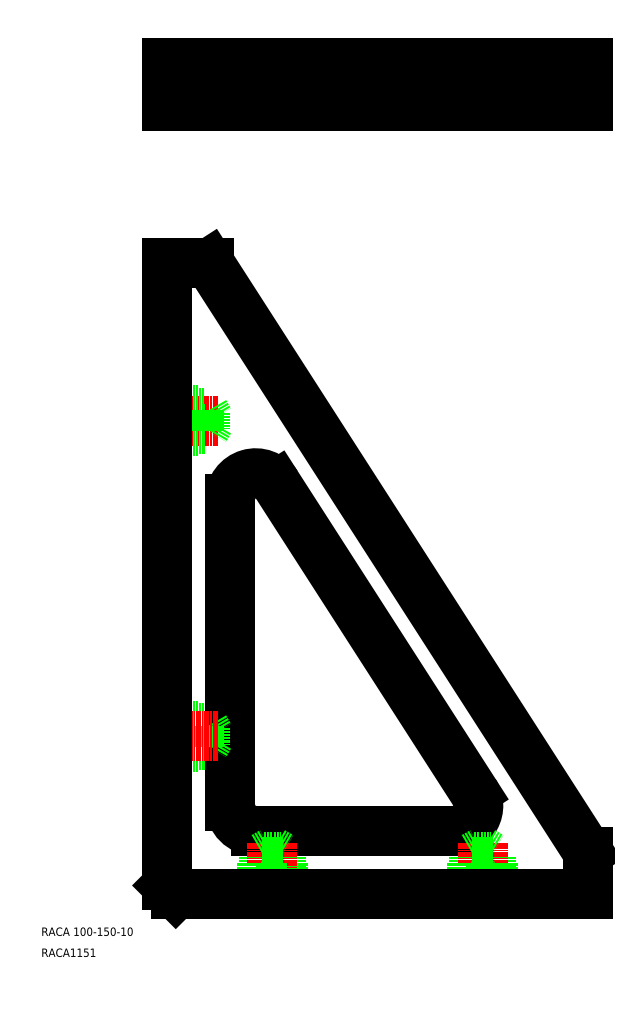
<metadata>
{"format":"dxf","ext":"dxf","renderer":"ezdxf+matplotlib","layout":"modelspace","background":"white","min_lineweight":24,"dpi":150}
</metadata>
<code>
0
SECTION
2
ENTITIES
0
INSERT
8
0
2
*U2
10
0
20
0
30
0
0
ARC
8
0
10
8768
20
-599.3
30
0
40
6
50
270
51
32.74
0
LINE
8
0
10
8721
20
-605.3
30
0
11
8768
21
-605.3
31
0
0
ARC
8
0
10
8721
20
-599.3
30
0
40
6
50
180
51
270
0
LINE
8
0
10
8715
20
-526.3
30
0
11
8715
21
-599.3
31
0
0
ARC
8
0
10
8721
20
-526.3
30
0
40
6
50
32.74
51
180
0
LINE
8
0
10
8726
20
-523
30
0
11
8773
21
-596.1
31
0
0
LINE
8
CENTER
10
8712
20
-507.8
30
0
11
8697
21
-507.8
31
0
0
LINE
8
0
10
8700
20
-510.3
30
0
11
8708
21
-510.3
31
0
0
LINE
8
0
10
8700
20
-505.3
30
0
11
8708
21
-505.3
31
0
0
LINE
8
0
10
8700
20
-505.8
30
0
11
8709
21
-505.8
31
0
0
LINE
8
0
10
8709
20
-509.8
30
0
11
8700
21
-509.8
31
0
0
LINE
8
0
10
8708
20
-505.3
30
0
11
8708
21
-510.3
31
0
0
LINE
8
0
10
8710
20
-507.8
30
0
11
8709
21
-509.8
31
0
0
LINE
8
0
10
8709
20
-505.8
30
0
11
8709
21
-509.8
31
0
0
LINE
8
0
10
8709
20
-505.8
30
0
11
8710
21
-507.8
31
0
0
TEXT
8
0
10
8670
20
-635.3
30
0
40
2
1
RACA1151
0
TEXT
8
0
10
8670
20
-630.3
30
0
40
2
1
RACA 100-150-10
0
LINE
8
0
10
8800
20
-432.8
30
0
11
8800
21
-422.8
31
0
0
CIRCLE
8
0
10
8775
20
-427.8
30
0
40
2.5
0
LINE
8
CENTER
10
8775
20
-421.8
30
0
11
8775
21
-433.8
31
0
0
CIRCLE
8
0
10
8775
20
-427.8
30
0
40
2
0
LINE
8
CENTER
10
8770
20
-427.8
30
0
11
8781
21
-427.8
31
0
0
LINE
8
0
10
8710
20
-427.8
30
0
11
8709
21
-429.8
31
0
0
LINE
8
0
10
8709
20
-425.8
30
0
11
8710
21
-427.8
31
0
0
LINE
8
0
10
8700
20
-425.3
30
0
11
8708
21
-425.3
31
0
0
LINE
8
0
10
8700
20
-425.8
30
0
11
8709
21
-425.8
31
0
0
LINE
8
0
10
8709
20
-429.8
30
0
11
8700
21
-429.8
31
0
0
LINE
8
0
10
8700
20
-430.3
30
0
11
8708
21
-430.3
31
0
0
LINE
8
0
10
8700
20
-422.8
30
0
11
8700
21
-432.8
31
0
0
LINE
8
0
10
8709
20
-425.8
30
0
11
8709
21
-429.8
31
0
0
LINE
8
0
10
8708
20
-425.3
30
0
11
8708
21
-430.3
31
0
0
LINE
8
CENTER
10
8725
20
-421.8
30
0
11
8725
21
-433.8
31
0
0
LINE
8
CENTER
10
8720
20
-427.8
30
0
11
8731
21
-427.8
31
0
0
LINE
8
0
10
8710
20
-422.8
30
0
11
8710
21
-432.8
31
0
0
CIRCLE
8
0
10
8725
20
-427.8
30
0
40
2.5
0
CIRCLE
8
0
10
8725
20
-427.8
30
0
40
2
0
LINE
8
0
10
8700
20
-470.3
30
0
11
8710
21
-470.3
31
0
0
LINE
8
CENTER
10
8712
20
-427.8
30
0
11
8697
21
-427.8
31
0
0
LINE
8
0
10
8709
20
-580.8
30
0
11
8710
21
-582.8
31
0
0
LINE
8
0
10
8709
20
-580.8
30
0
11
8709
21
-584.8
31
0
0
LINE
8
0
10
8710
20
-582.8
30
0
11
8709
21
-584.8
31
0
0
LINE
8
0
10
8708
20
-580.3
30
0
11
8708
21
-585.3
31
0
0
LINE
8
0
10
8709
20
-584.8
30
0
11
8700
21
-584.8
31
0
0
LINE
8
0
10
8700
20
-580.8
30
0
11
8709
21
-580.8
31
0
0
LINE
8
0
10
8700
20
-580.3
30
0
11
8708
21
-580.3
31
0
0
LINE
8
0
10
8700
20
-585.3
30
0
11
8708
21
-585.3
31
0
0
LINE
8
CENTER
10
8712
20
-582.8
30
0
11
8697
21
-582.8
31
0
0
LINE
8
0
10
8700
20
-422.8
30
0
11
8800
21
-422.8
31
0
0
LINE
8
0
10
8700
20
-432.8
30
0
11
8800
21
-432.8
31
0
0
LINE
8
0
10
8800
20
-620.3
30
0
11
8800
21
-610.3
31
0
0
LINE
8
0
10
8800
20
-620.3
30
0
11
8800
21
-620.3
31
0
0
LINE
8
0
10
8800
20
-620.3
30
0
11
8800
21
-610.3
31
0
0
LINE
8
CENTER
10
8775
20
-608.3
30
0
11
8775
21
-623.3
31
0
0
LINE
8
0
10
8773
20
-620.3
30
0
11
8773
21
-611.5
31
0
0
LINE
8
0
10
8777
20
-611.5
30
0
11
8777
21
-620.3
31
0
0
LINE
8
CENTER
10
8775
20
-608.3
30
0
11
8775
21
-623.3
31
0
0
LINE
8
0
10
8778
20
-620.3
30
0
11
8778
21
-612.8
31
0
0
LINE
8
0
10
8773
20
-620.3
30
0
11
8773
21
-612.8
31
0
0
LINE
8
0
10
8773
20
-612.8
30
0
11
8778
21
-612.8
31
0
0
LINE
8
0
10
8773
20
-611.5
30
0
11
8777
21
-611.5
31
0
0
LINE
8
0
10
8775
20
-610.3
30
0
11
8777
21
-611.5
31
0
0
LINE
8
0
10
8773
20
-611.5
30
0
11
8775
21
-610.3
31
0
0
LINE
8
0
10
8727
20
-611.5
30
0
11
8727
21
-620.3
31
0
0
LINE
8
0
10
8728
20
-620.3
30
0
11
8728
21
-612.8
31
0
0
LINE
8
0
10
8700
20
-618.3
30
0
11
8702
21
-620.3
31
0
0
LINE
8
CENTER
10
8725
20
-608.3
30
0
11
8725
21
-623.3
31
0
0
LINE
8
0
10
8723
20
-620.3
30
0
11
8723
21
-611.5
31
0
0
LINE
8
CENTER
10
8725
20
-608.3
30
0
11
8725
21
-623.3
31
0
0
LINE
8
0
10
8723
20
-620.3
30
0
11
8723
21
-612.8
31
0
0
LINE
8
0
10
8723
20
-611.5
30
0
11
8725
21
-610.3
31
0
0
LINE
8
0
10
8723
20
-612.8
30
0
11
8728
21
-612.8
31
0
0
LINE
8
0
10
8723
20
-611.5
30
0
11
8727
21
-611.5
31
0
0
LINE
8
0
10
8725
20
-610.3
30
0
11
8727
21
-611.5
31
0
0
LINE
8
0
10
8702
20
-620.3
30
0
11
8800
21
-620.3
31
0
0
LINE
8
0
10
8700
20
-470.3
30
0
11
8700
21
-618.3
31
0
0
LINE
8
0
10
8700
20
-520.3
30
0
11
8700
21
-618.3
31
0
0
LINE
8
0
10
8710
20
-470.3
30
0
11
8800
21
-610.3
31
0
0
ENDSEC
0
EOF

</code>
